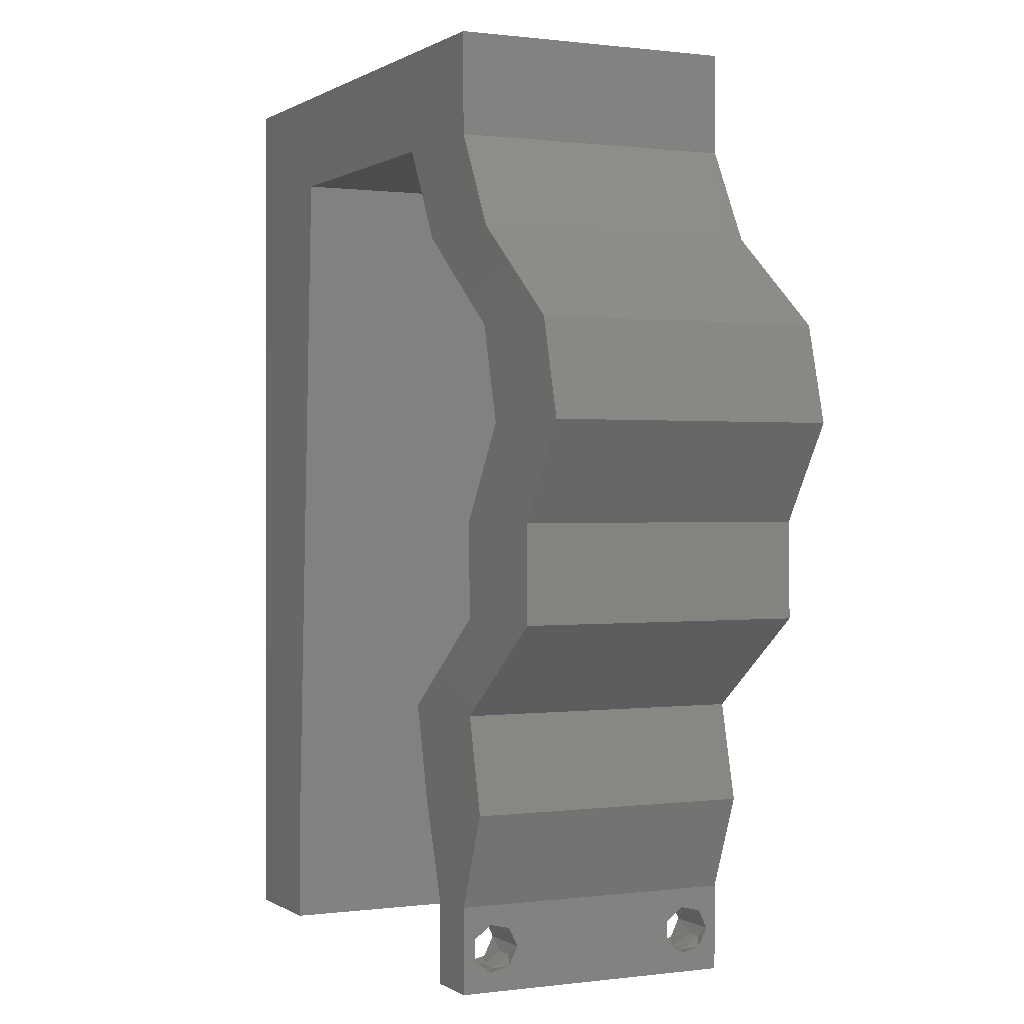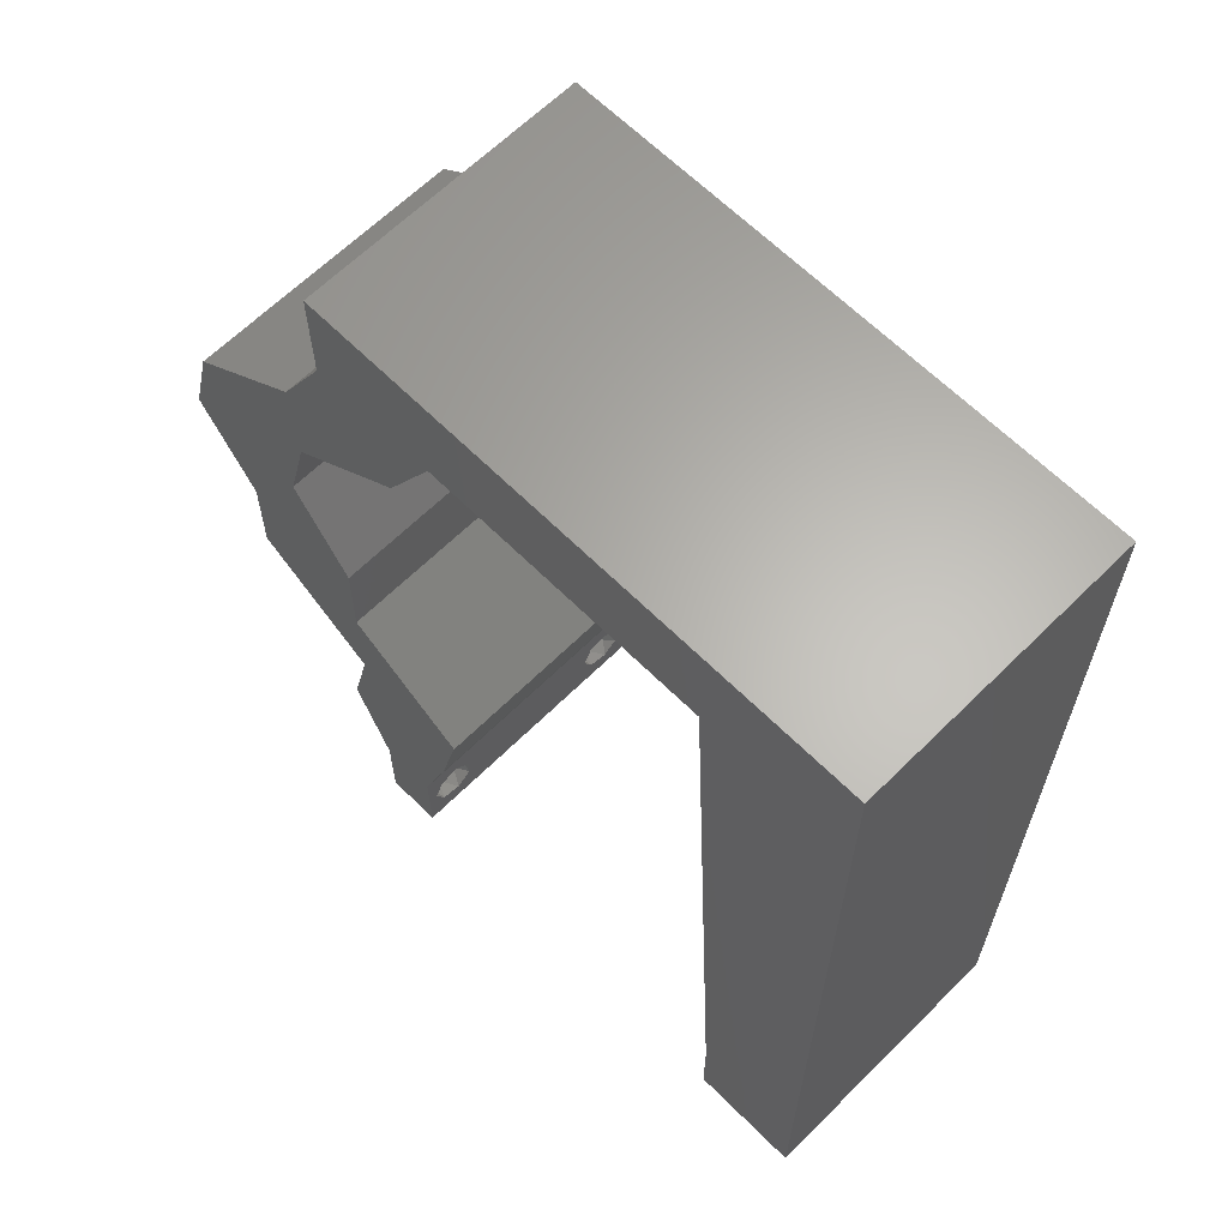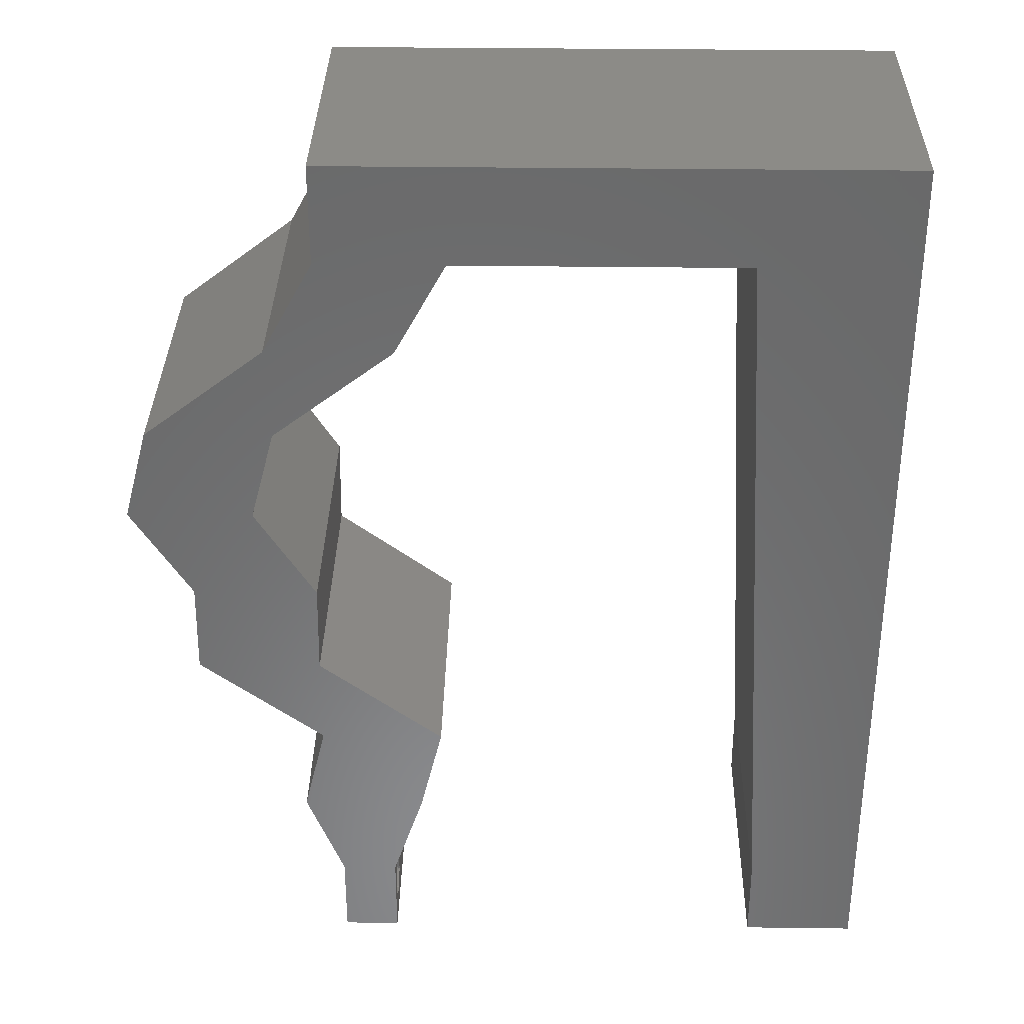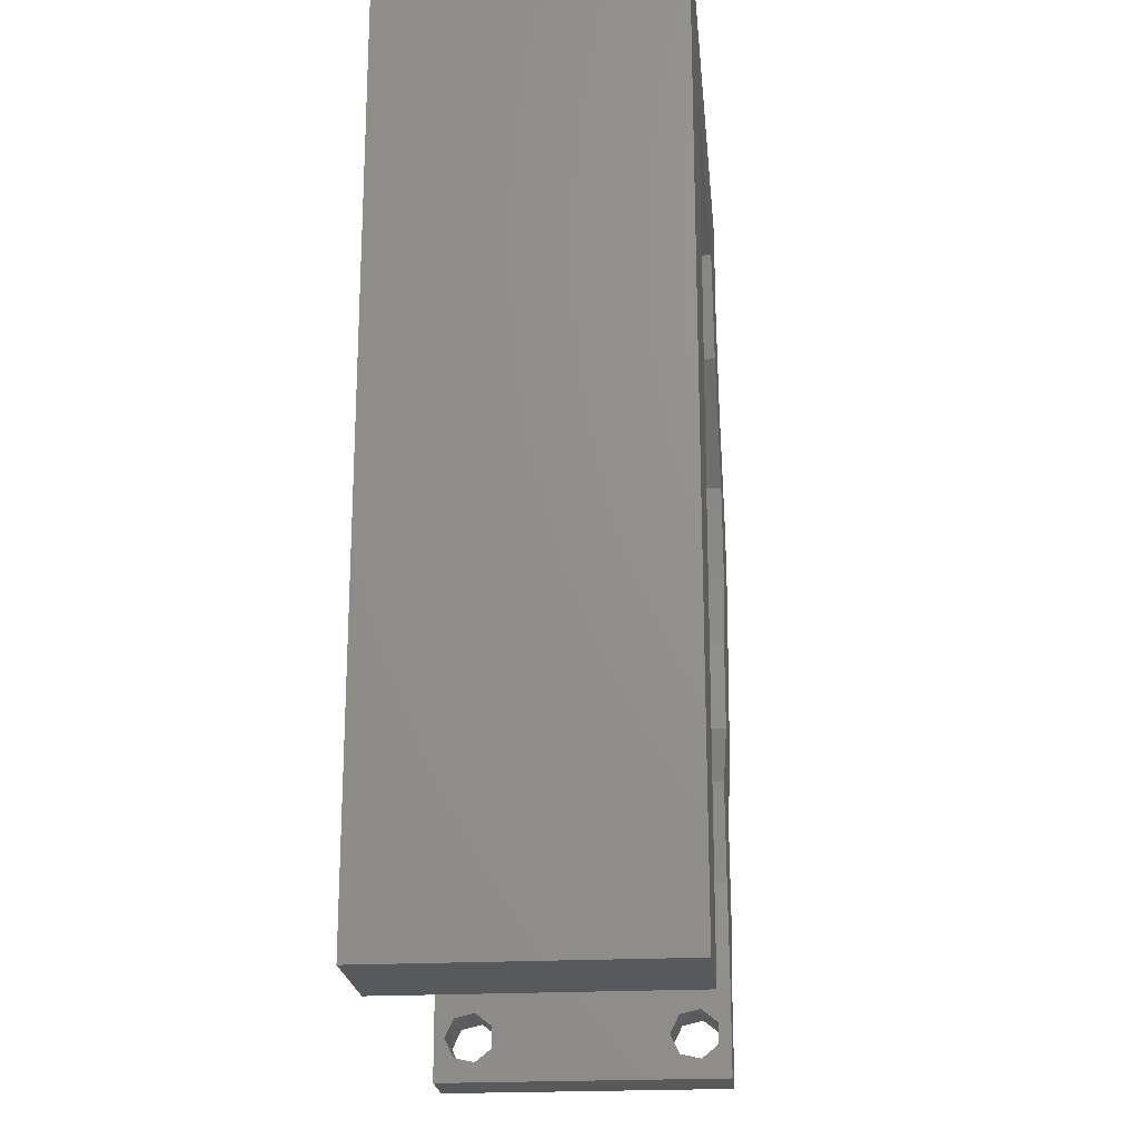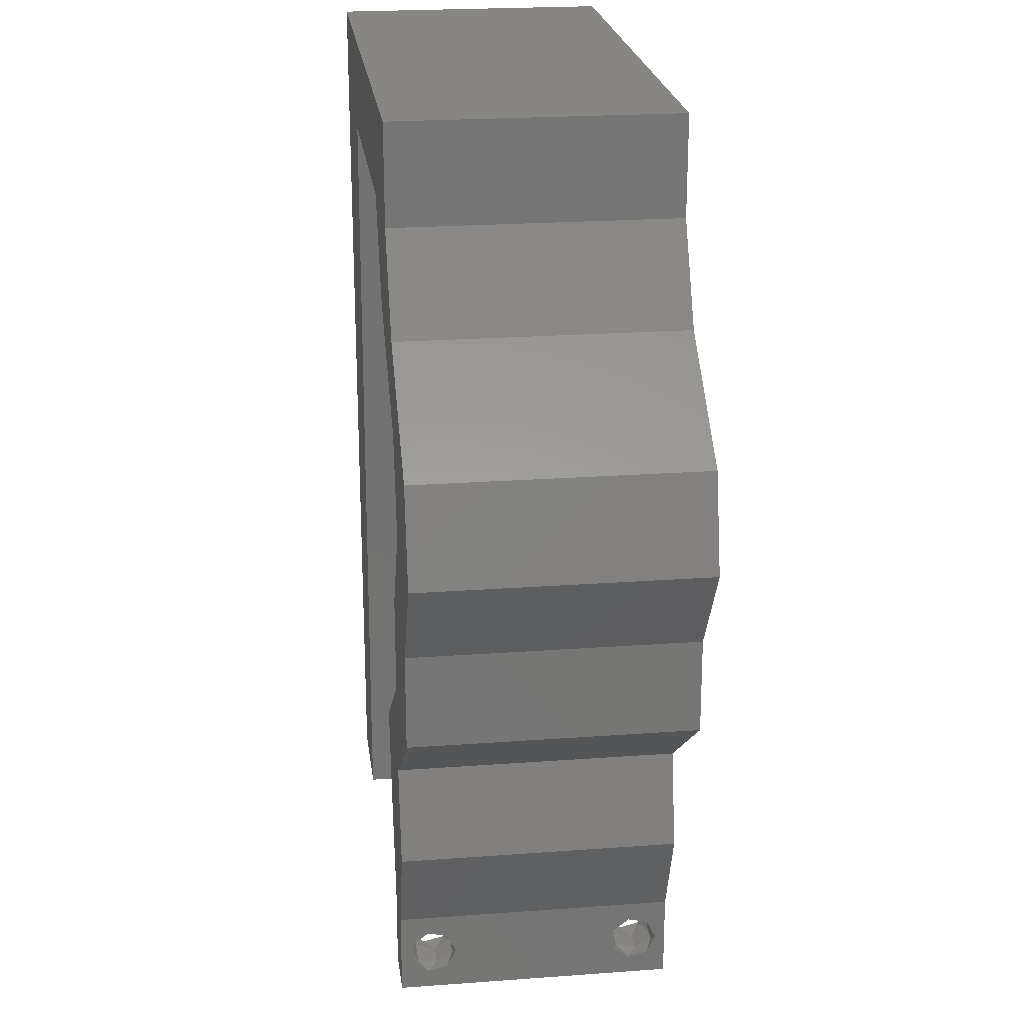
<metadata>
{"format":"stl","ext":"stl","renderer":"f3d","projection":"perspective","resolution":1024,"background":"white","views":[{"elev":0.5,"azim":64.1,"up":"+Y"},{"elev":64.0,"azim":-134.9,"up":"+Y"},{"elev":33.6,"azim":-179.0,"up":"+Y"},{"elev":-21.6,"azim":-84.7,"up":"+Y"},{"elev":22.6,"azim":82.8,"up":"+Y"}]}
</metadata>
<code>
# stl→obj: 251 verts, 506 faces
v 0.04 0 0.01
v 0.04 -0.006 0.01
v 0.04 -0.002262 0.003932
v 0.04 -0.003 0.0159
v 0.04 -0.001671 0.00134
v 0.04 0 0
v 0.04 -0.001343 0.002778
v 0.04 -0.004657 0.002778
v 0.04 -0.006 0
v 0.04 -0.004329 0.00134
v 0.04 -0.003 0.0007
v 0.04 -0.004657 0.01798
v 0.04 -0.003738 0.01913
v 0.04 -0.006 0.02
v 0.04 -0.002262 0.01913
v 0.04 -0.001343 0.01798
v 0.04 0 0.02
v 0.04 -0.004329 0.01654
v 0.04 -0.001671 0.01654
v 0.04 -0.003738 0.003932
v 0.036 -0.006 0.01
v 0.036 0 0.01
v 0.036 -0.002262 0.003932
v 0.036 -0.003 0.0159
v 0.036 -0.001343 0.002778
v 0.036 0 0
v 0.036 -0.001671 0.00134
v 0.036 -0.004329 0.00134
v 0.036 -0.006 0
v 0.036 -0.004657 0.002778
v 0.036 -0.003 0.0007
v 0.036 0 0.02
v 0.036 -0.001343 0.01798
v 0.036 -0.002262 0.01913
v 0.036 -0.003738 0.01913
v 0.036 -0.004657 0.01798
v 0.036 -0.006 0.02
v 0.036 -0.004329 0.01654
v 0.036 -0.001671 0.01654
v 0.036 -0.003738 0.003932
v 0.04976 0.02649 0.02
v 0.0409 0.02649 0.02
v 0.04538 0.02318 0.02
v 0 -0.006 0.02
v 0.008 -0.006 0.02
v 0.004 -0.003 0.02
v 0.008 0 0.02
v 0 0 0.02
v 0.04101 0.01987 0.02
v 0.04987 0.01987 0.02
v 0.04 0.05297 0.02
v 0.03476 0.04635 0.02
v 0.04362 0.04635 0.02
v 0.01077 0.05297 0.02
v 0 0.048 0.02
v 0.01022 0.04238 0.02
v 0.04512 0.03311 0.02
v 0.04956 0.03547 0.02
v 0.04103 0.01324 0.02
v 0.03217 0.01324 0.02
v 0.03765 0.008988 0.02
v 0.03114 0.05297 0.02
v 0.05399 0.03311 0.02
v 0 0.024 0.02
v 0 0.012 0.02
v 0.005064 0.01609 0.02
v 0 0.036 0.02
v 0.009662 0.03178 0.02
v 0.05221 0.03973 0.02
v 0.04335 0.03973 0.02
v 0.004138 0.005649 0.02
v 0.005 0.0559 0.02
v 0.009108 0.02119 0.02
v 0.03528 0.05649 0.02
v 0.04264 0.006622 0.02
v 0.03807 0.004515 0.02
v 0.03378 0.006622 0.02
v 0.008554 0.01059 0.02
v 0 0.06 0.02
v 0.01 0.06 0.02
v 0.03 0.06 0.02
v 0.02552 0.05649 0.02
v 0.01543 0.05649 0.02
v 0.038 -0.003 0.02
v 0.02095 0.05297 0.02
v 0.02 0.06 0.02
v 0.04 0.06 0.02
v 0 -0.006 0.01
v 0 -0.003 0.015
v 0 0 0.01
v 0 -0.006 0
v 0 -0.003 0.005
v 0 0 0
v 0.004 -0.006 0.015
v 0.008 -0.006 0.01
v 0.004 -0.006 0.005
v 0.008 -0.006 0
v 0 0.009 0.0114
v 0 0.06 0
v 0 0.051 0.0086
v 0 0.06 0.01
v 0 0.048 0
v 0 0.0415 0.009767
v 0 0.03 0.01
v 0 0.036 0
v 0 0.0185 0.01023
v 0 0.024 0
v 0 0.012 0
v 0 0.005337 0.005128
v 0 0.05466 0.01487
v 0.04976 0.02649 0
v 0.04538 0.02318 0
v 0.0409 0.02649 0
v 0.004 -0.003 0
v 0.008 0 0
v 0.04101 0.01987 0
v 0.04987 0.01987 0
v 0.03476 0.04635 0
v 0.04 0.05297 0
v 0.04362 0.04635 0
v 0.01022 0.04238 0
v 0.01077 0.05297 0
v 0.04512 0.03311 0
v 0.04956 0.03547 0
v 0.04103 0.01324 0
v 0.03765 0.008988 0
v 0.03217 0.01324 0
v 0.03114 0.05297 0
v 0.05399 0.03311 0
v 0.005064 0.01609 0
v 0.009662 0.03178 0
v 0.05221 0.03973 0
v 0.04335 0.03973 0
v 0.004138 0.005649 0
v 0.005 0.0559 0
v 0.009108 0.02119 0
v 0.03528 0.05649 0
v 0.03807 0.004515 0
v 0.04264 0.006622 0
v 0.03378 0.006622 0
v 0.008554 0.01059 0
v 0.01 0.06 0
v 0.02552 0.05649 0
v 0.03 0.06 0
v 0.01543 0.05649 0
v 0.038 -0.003 0
v 0.02095 0.05297 0
v 0.02 0.06 0
v 0.04 0.06 0
v 0.008 0 0.01
v 0.008 -0.003 0.015
v 0.008 -0.003 0.005
v 0.015 0.06 0.01134
v 0.025 0.06 0.008977
v 0.006575 0.06 0.007337
v 0.03344 0.06 0.01273
v 0.04 0.06 0.01
v 0.03407 0.06 0.005945
v 0.005798 0.06 0.01422
v 0.04 0.05649 0.015
v 0.04 0.05297 0.01
v 0.04 0.05649 0.005
v 0.04181 0.04966 0.015
v 0.04362 0.04635 0.01
v 0.04181 0.04966 0.005
v 0.04792 0.04304 0.005494
v 0.04792 0.04304 0.01448
v 0.05221 0.03973 0.01
v 0.0531 0.03642 0.015
v 0.05399 0.03311 0.01
v 0.0531 0.03642 0.005
v 0.05187 0.0298 0.015
v 0.04976 0.02649 0.01
v 0.05187 0.0298 0.005
v 0.04982 0.02318 0.015
v 0.04987 0.01987 0.01
v 0.04982 0.02318 0.005
v 0.04545 0.01655 0.005494
v 0.04545 0.01655 0.01448
v 0.04103 0.01324 0.01
v 0.04183 0.009933 0.015
v 0.04264 0.006622 0.01
v 0.04183 0.009933 0.005
v 0.04132 0.003311 0.015
v 0.04132 0.003311 0.005
v 0.03489 0.003311 0.015
v 0.03378 0.006622 0.01
v 0.03489 0.003311 0.005
v 0.03297 0.009933 0.015
v 0.03217 0.01324 0.01
v 0.03297 0.009933 0.005
v 0.03659 0.01655 0.005494
v 0.03659 0.01655 0.01448
v 0.04101 0.01987 0.01
v 0.04095 0.02318 0.015
v 0.0409 0.02649 0.01
v 0.04095 0.02318 0.005
v 0.04301 0.0298 0.015
v 0.04512 0.03311 0.01
v 0.04301 0.0298 0.005
v 0.04424 0.03642 0.015
v 0.04335 0.03973 0.01
v 0.04424 0.03642 0.005
v 0.03906 0.04304 0.005494
v 0.03906 0.04304 0.01448
v 0.03476 0.04635 0.01
v 0.03295 0.04966 0.015
v 0.03114 0.05297 0.01
v 0.03295 0.04966 0.005
v 0.01794 0.05297 0.00729
v 0.02345 0.05297 0.01236
v 0.01077 0.05297 0.01
v 0.02555 0.05297 0.005504
v 0.01673 0.05297 0.01408
v 0.008789 0.01509 0.01046
v 0.00998 0.03787 0.009394
v 0.009385 0.02649 0.009976
v 0.008396 0.007583 0.007724
v 0.01037 0.04539 0.01227
v 0.008328 0.006266 0.01403
v 0.01046 0.04698 0.00568
v 0.0375 -0.003738 0.01607
v 0.0385 -0.002262 0.01607
v 0.03888 -0.003738 0.01607
v 0.03712 -0.002262 0.01607
v 0.03727 -0.003 0.0193
v 0.03873 -0.001671 0.01866
v 0.03875 -0.003 0.0193
v 0.03727 -0.001343 0.01722
v 0.03875 -0.001343 0.01722
v 0.03725 -0.001671 0.01866
v 0.03798 -0.004322 0.01867
v 0.03873 -0.004657 0.01722
v 0.03725 -0.004657 0.01722
v 0.03685 -0.004329 0.01866
v 0.03914 -0.004332 0.01866
v 0.038 -0.003744 0.0008712
v 0.0385 -0.002262 0.0008684
v 0.03712 -0.002262 0.0008684
v 0.03914 -0.003734 0.0008667
v 0.03873 -0.003 0.0041
v 0.03727 -0.001671 0.00346
v 0.03875 -0.001671 0.00346
v 0.03727 -0.004329 0.00346
v 0.03875 -0.004329 0.00346
v 0.03725 -0.003 0.0041
v 0.03739 -0.004655 0.002013
v 0.03882 -0.004657 0.002022
v 0.03798 -0.00134 0.002033
v 0.03687 -0.001344 0.002017
v 0.03914 -0.001343 0.00202
f 1 2 3
f 1 4 2
f 5 6 7
f 8 9 10
f 9 11 10
f 5 11 6
f 12 13 14
f 15 16 17
f 17 14 15
f 14 18 12
f 15 14 13
f 9 6 11
f 8 2 9
f 17 19 1
f 16 19 17
f 2 18 14
f 6 1 7
f 1 19 4
f 4 18 2
f 7 1 3
f 20 2 8
f 3 2 20
f 21 22 23
f 21 24 22
f 25 26 27
f 28 29 30
f 28 31 29
f 26 31 27
f 32 33 34
f 35 36 37
f 34 37 32
f 37 36 38
f 35 37 34
f 32 39 33
f 26 29 31
f 25 22 26
f 37 38 21
f 22 39 32
f 29 21 30
f 21 38 24
f 24 39 22
f 30 21 40
f 40 21 23
f 23 22 25
f 41 42 43
f 44 45 46
f 47 48 46
f 49 50 43
f 51 52 53
f 54 55 56
f 57 41 58
f 59 60 61
f 62 52 51
f 41 63 58
f 64 65 66
f 67 64 68
f 69 70 58
f 48 47 71
f 55 54 72
f 68 64 73
f 62 51 74
f 17 75 76
f 77 32 76
f 55 67 56
f 78 73 66
f 56 67 68
f 79 55 72
f 80 79 72
f 32 17 76
f 70 57 58
f 62 81 82
f 80 54 83
f 60 77 61
f 78 65 71
f 37 14 84
f 17 32 84
f 73 64 66
f 81 62 74
f 50 41 43
f 45 47 46
f 48 44 46
f 42 49 43
f 85 86 83
f 75 59 61
f 86 85 82
f 51 87 74
f 54 80 72
f 63 69 58
f 65 78 66
f 76 75 61
f 77 76 61
f 65 48 71
f 87 81 74
f 14 17 84
f 32 37 84
f 85 62 82
f 54 85 83
f 47 78 71
f 86 80 83
f 81 86 82
f 69 53 70
f 53 52 70
f 42 41 57
f 59 50 49
f 60 59 49
f 88 89 90
f 48 89 44
f 91 92 93
f 90 92 88
f 44 89 88
f 90 89 48
f 88 92 91
f 93 92 90
f 45 94 95
f 88 94 44
f 91 96 88
f 95 96 97
f 44 94 45
f 95 94 88
f 97 96 91
f 88 96 95
f 48 98 90
f 99 100 101
f 102 100 99
f 65 98 48
f 103 104 67
f 105 104 103
f 105 103 102
f 67 104 64
f 64 104 106
f 107 104 105
f 64 106 65
f 55 103 67
f 108 106 107
f 106 104 107
f 93 109 108
f 79 110 55
f 55 100 103
f 108 98 106
f 108 109 98
f 55 110 100
f 106 98 65
f 103 100 102
f 101 110 79
f 90 109 93
f 98 109 90
f 100 110 101
f 111 112 113
f 91 114 97
f 115 114 93
f 116 112 117
f 118 119 120
f 121 102 122
f 123 124 111
f 125 126 127
f 128 119 118
f 111 124 129
f 107 130 108
f 131 107 105
f 132 124 133
f 93 134 115
f 102 135 122
f 136 107 131
f 128 137 119
f 6 138 139
f 140 138 26
f 121 105 102
f 141 130 136
f 131 105 121
f 99 135 102
f 142 135 99
f 26 138 6
f 133 124 123
f 128 143 144
f 142 145 122
f 127 126 140
f 141 134 108
f 29 146 9
f 6 146 26
f 136 130 107
f 144 137 128
f 117 112 111
f 97 114 115
f 93 114 91
f 113 112 116
f 147 145 148
f 139 126 125
f 148 143 147
f 119 137 149
f 122 135 142
f 129 124 132
f 108 130 141
f 138 126 139
f 140 126 138
f 108 134 93
f 149 137 144
f 9 146 6
f 26 146 29
f 147 143 128
f 122 145 147
f 115 134 141
f 148 145 142
f 144 143 148
f 120 132 133
f 120 133 118
f 123 111 113
f 117 125 116
f 116 125 127
f 150 151 95
f 45 151 47
f 115 152 97
f 95 152 150
f 47 151 150
f 95 151 45
f 97 152 95
f 150 152 115
f 142 153 148
f 81 154 86
f 153 154 148
f 86 154 153
f 142 155 153
f 81 156 154
f 148 154 144
f 86 153 80
f 99 155 142
f 101 155 99
f 87 156 81
f 157 156 87
f 154 158 144
f 153 159 80
f 156 158 154
f 155 159 153
f 144 158 149
f 149 158 157
f 79 159 101
f 80 159 79
f 101 159 155
f 157 158 156
f 51 160 87
f 157 160 161
f 149 162 119
f 161 162 157
f 87 160 157
f 161 160 51
f 157 162 149
f 119 162 161
f 51 163 161
f 164 163 53
f 120 165 164
f 161 165 119
f 53 163 51
f 161 163 164
f 119 165 120
f 164 165 161
f 120 166 132
f 69 167 53
f 168 166 167
f 53 167 164
f 168 167 69
f 167 166 164
f 164 166 120
f 132 166 168
f 168 169 170
f 63 169 69
f 170 171 168
f 132 171 129
f 69 169 168
f 170 169 63
f 168 171 132
f 129 171 170
f 63 172 170
f 173 172 41
f 111 174 173
f 170 174 129
f 41 172 63
f 170 172 173
f 129 174 111
f 173 174 170
f 50 175 41
f 173 175 176
f 111 177 117
f 176 177 173
f 41 175 173
f 176 175 50
f 173 177 111
f 117 177 176
f 117 178 125
f 59 179 50
f 50 179 176
f 180 179 59
f 179 178 176
f 180 178 179
f 176 178 117
f 125 178 180
f 180 181 182
f 75 181 59
f 125 183 139
f 182 183 180
f 59 181 180
f 182 181 75
f 180 183 125
f 139 183 182
f 17 184 75
f 182 184 1
f 1 185 182
f 139 185 6
f 75 184 182
f 1 184 17
f 182 185 139
f 6 185 1
f 2 14 37
f 21 2 37
f 29 9 2
f 29 2 21
f 77 186 32
f 22 186 187
f 26 188 140
f 187 188 22
f 32 186 22
f 187 186 77
f 22 188 26
f 140 188 187
f 60 189 77
f 187 189 190
f 140 191 127
f 190 191 187
f 77 189 187
f 190 189 60
f 187 191 140
f 127 191 190
f 127 192 116
f 49 193 60
f 60 193 190
f 194 193 49
f 193 192 190
f 194 192 193
f 190 192 127
f 116 192 194
f 194 195 196
f 42 195 49
f 196 197 194
f 116 197 113
f 49 195 194
f 196 195 42
f 194 197 116
f 113 197 196
f 42 198 196
f 199 198 57
f 196 200 113
f 123 200 199
f 57 198 42
f 196 198 199
f 113 200 123
f 199 200 196
f 70 201 57
f 199 201 202
f 123 203 133
f 202 203 199
f 57 201 199
f 202 201 70
f 199 203 123
f 133 203 202
f 133 204 118
f 52 205 70
f 206 204 205
f 70 205 202
f 206 205 52
f 205 204 202
f 202 204 133
f 118 204 206
f 52 207 206
f 208 207 62
f 206 209 118
f 128 209 208
f 62 207 52
f 206 207 208
f 208 209 206
f 118 209 128
f 147 210 122
f 62 211 208
f 85 211 62
f 122 210 212
f 128 213 147
f 54 214 85
f 208 213 128
f 212 214 54
f 147 213 210
f 214 211 85
f 210 213 211
f 211 213 208
f 214 210 211
f 212 210 214
f 136 215 141
f 68 216 56
f 68 217 216
f 73 217 68
f 136 217 215
f 215 217 73
f 131 217 136
f 216 217 131
f 115 218 150
f 54 219 212
f 78 215 73
f 121 216 131
f 141 218 115
f 56 219 54
f 215 218 141
f 216 219 56
f 78 220 215
f 121 221 216
f 216 221 219
f 215 220 218
f 47 220 78
f 122 221 121
f 150 220 47
f 212 221 122
f 218 220 150
f 219 221 212
f 4 24 222
f 24 4 223
f 4 222 224
f 24 223 225
f 226 227 228
f 227 229 230
f 227 226 231
f 229 227 231
f 232 233 234
f 232 234 235
f 233 222 234
f 229 223 230
f 233 232 236
f 222 233 224
f 223 229 225
f 226 228 232
f 16 15 227
f 35 34 226
f 33 39 229
f 12 18 233
f 16 227 230
f 227 15 228
f 226 34 231
f 33 229 231
f 19 16 230
f 38 36 234
f 15 13 228
f 34 33 231
f 222 38 234
f 223 19 230
f 226 232 235
f 232 228 236
f 35 226 235
f 12 233 236
f 228 13 236
f 233 18 224
f 229 39 225
f 234 36 235
f 24 38 222
f 4 19 223
f 39 24 225
f 18 4 224
f 13 12 236
f 36 35 235
f 11 31 237
f 31 11 238
f 31 238 239
f 11 237 240
f 241 242 243
f 244 241 245
f 241 244 246
f 242 241 246
f 237 28 247
f 244 245 247
f 247 245 248
f 31 28 237
f 239 249 250
f 238 249 239
f 28 30 247
f 30 244 247
f 3 20 241
f 23 25 242
f 30 40 244
f 3 241 243
f 241 20 245
f 23 242 246
f 244 40 246
f 7 3 243
f 20 8 245
f 40 23 246
f 243 242 249
f 237 247 248
f 245 8 248
f 238 5 251
f 249 238 251
f 8 10 248
f 242 25 250
f 7 243 251
f 11 5 238
f 237 248 240
f 249 242 250
f 27 31 239
f 243 249 251
f 248 10 240
f 27 239 250
f 25 27 250
f 5 7 251
f 10 11 240

</code>
